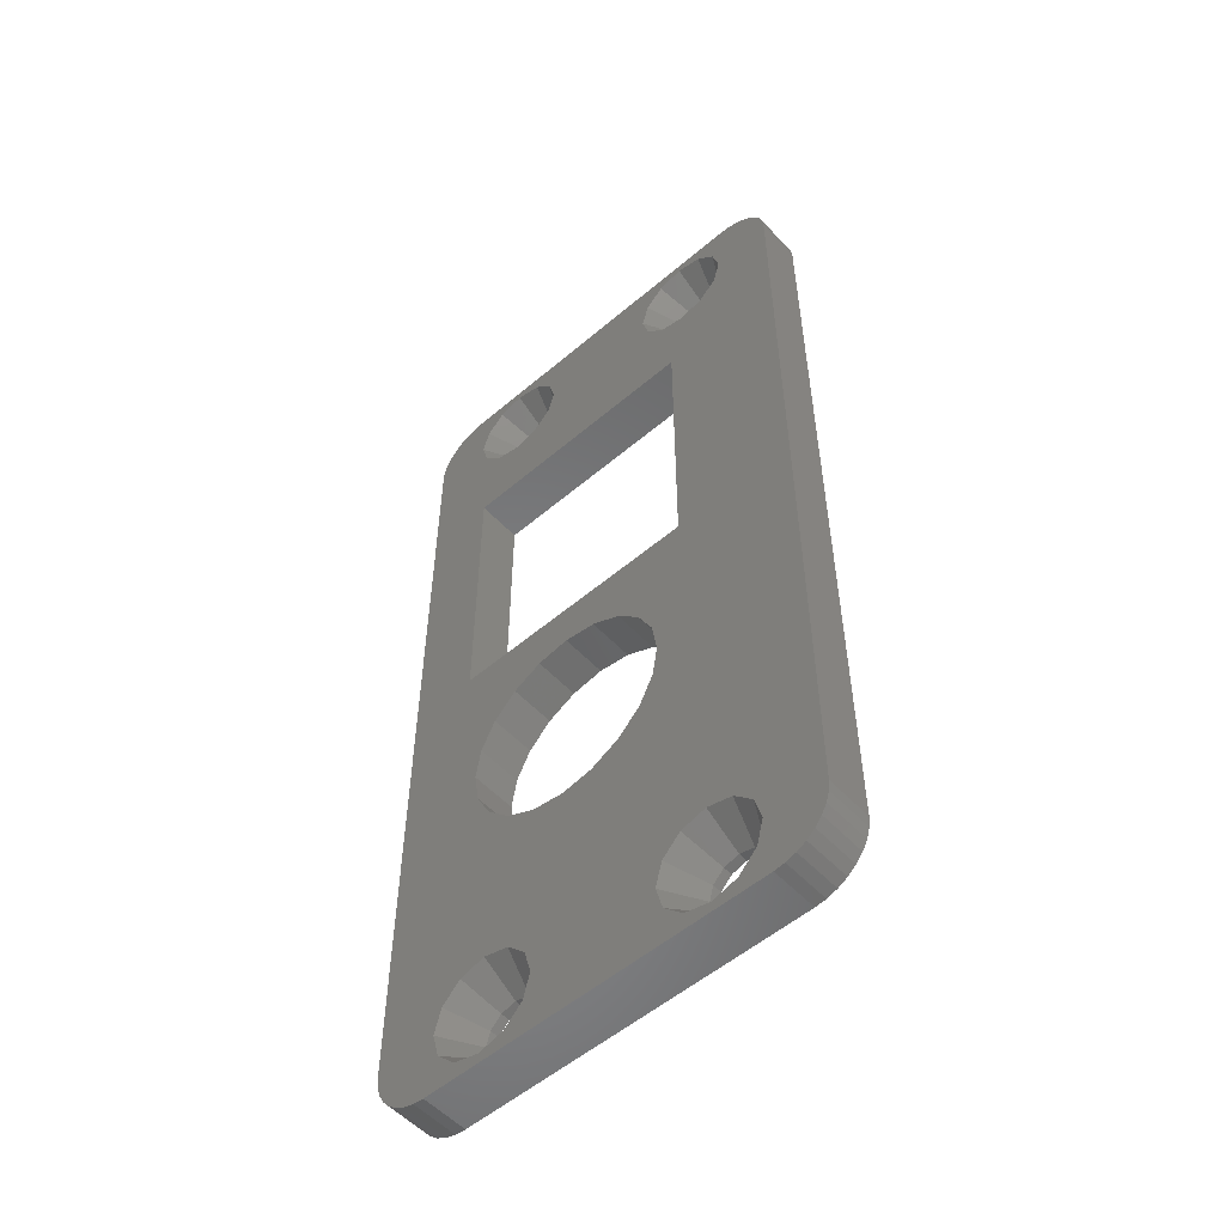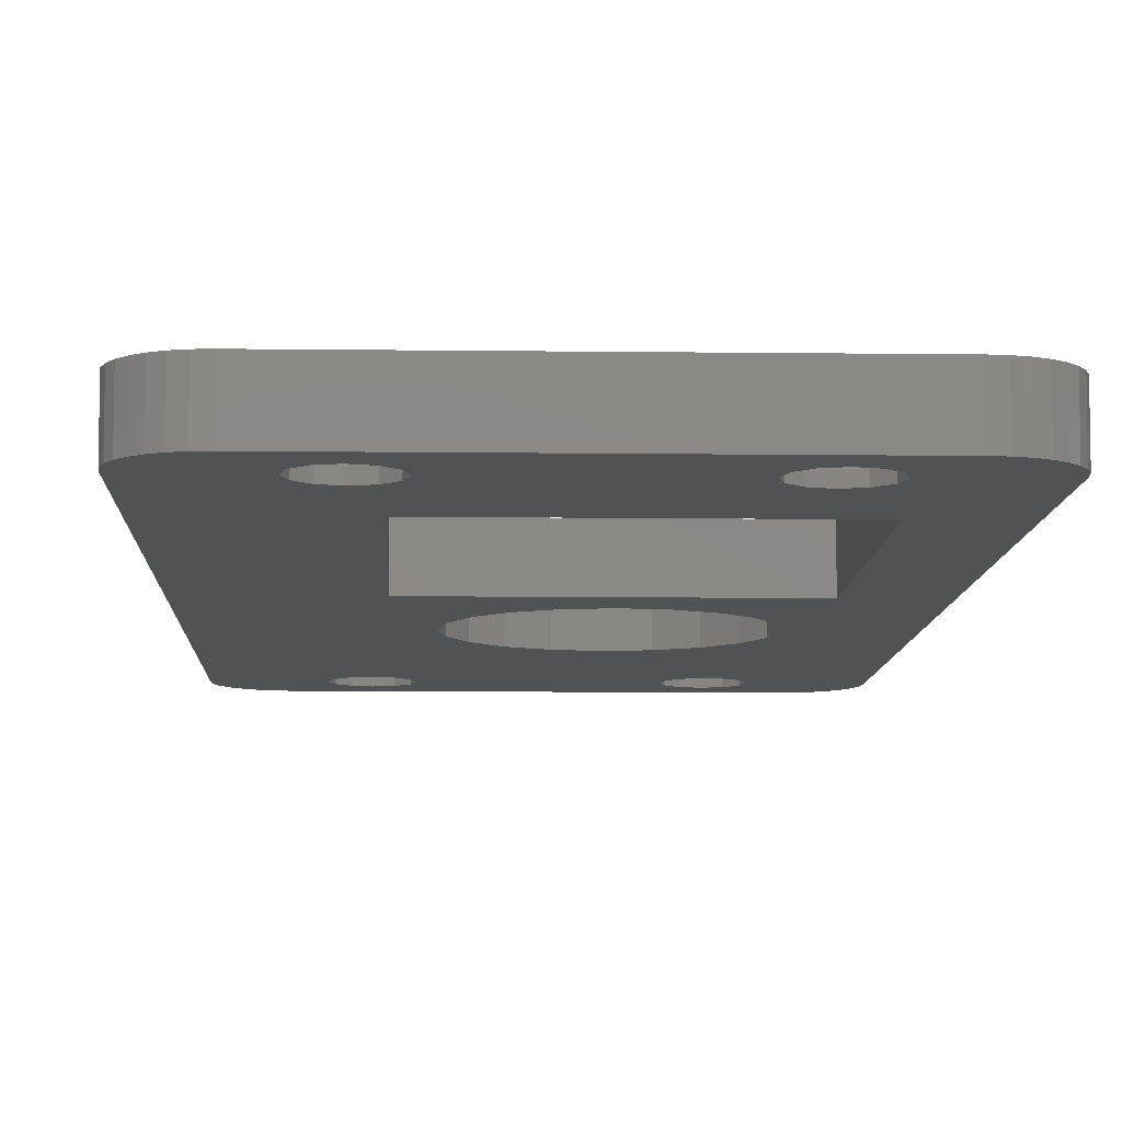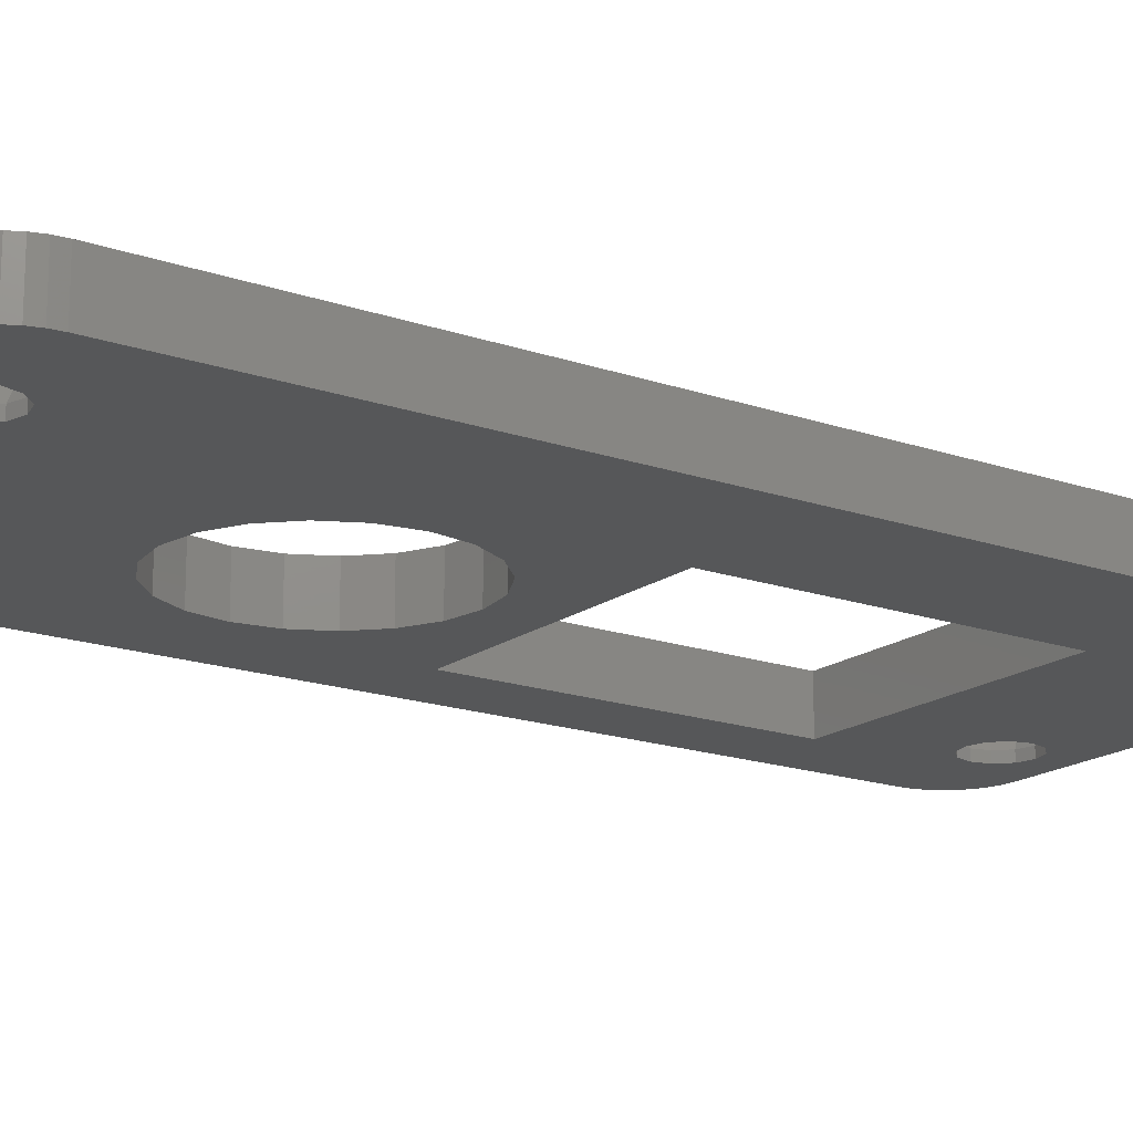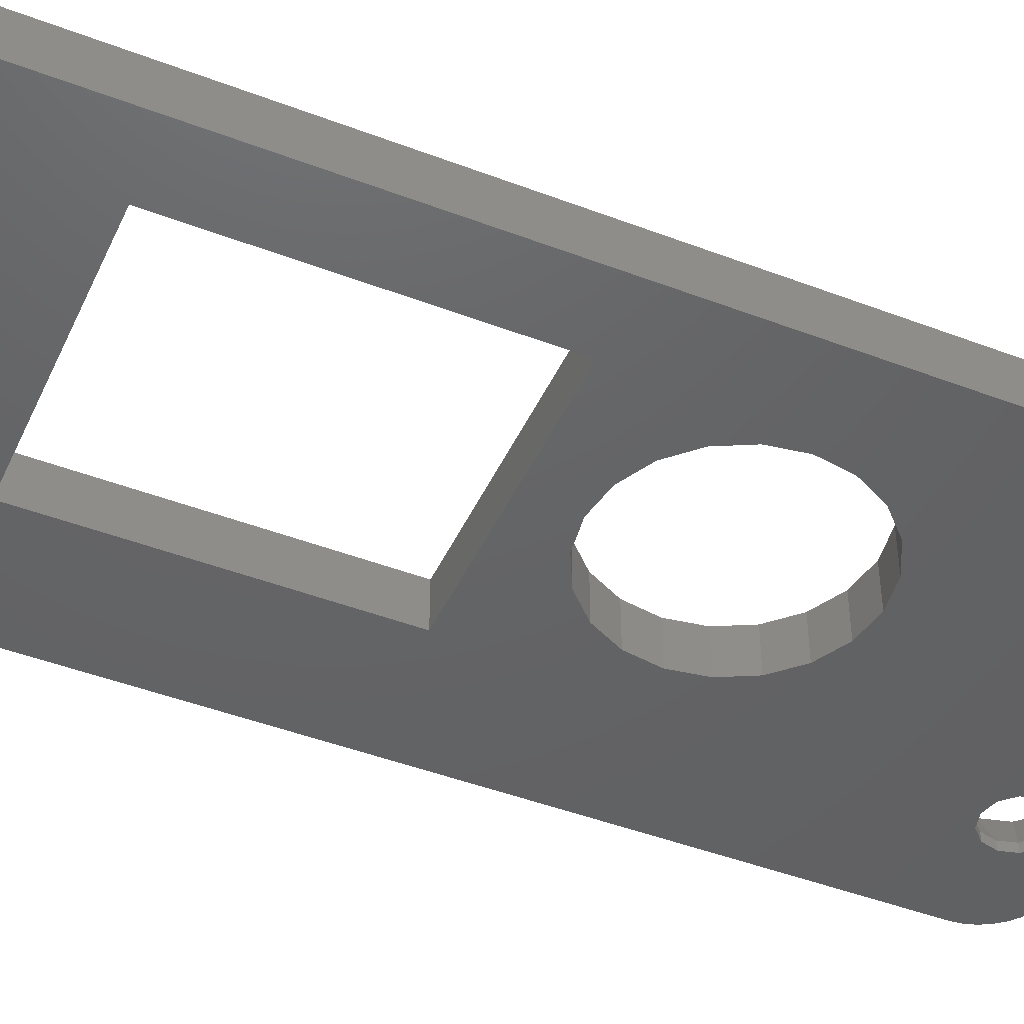
<metadata>
{"format":"stl","ext":"stl","renderer":"f3d","projection":"perspective","resolution":1024,"background":"white","views":[{"elev":-54.3,"azim":42.0,"up":"+Y"},{"elev":-8.2,"azim":177.9,"up":"+Z"},{"elev":-17.1,"azim":54.8,"up":"+Z"},{"elev":-45.4,"azim":-113.8,"up":"+Z"}]}
</metadata>
<code>
# stl→obj: 288 verts, 596 faces
v -9.935 -26.79 -2.5
v -9.35 -26.85 -2.076e-15
v -9.935 -26.79 -2.206e-15
v -9.35 -26.85 -2.5
v 11.84 -25.52 2.63e-15
v 12.12 -25 -2.5
v 12.12 -25 2.692e-15
v 11.84 -25.52 -2.5
v 11.47 -25.97 2.547e-15
v 11.47 -25.97 -2.5
v 9.35 -26.85 -2.5
v 9.35 -26.85 2.076e-15
v 9.935 -26.79 -2.5
v 12.29 -24.44 -2.5
v 12.29 -24.44 2.729e-15
v -12.12 25 -2.5
v -11.84 25.52 -2.63e-15
v -11.84 25.52 -2.5
v -12.12 25 -2.692e-15
v 10.5 -26.62 2.331e-15
v 9.935 -26.79 2.206e-15
v 10.5 -26.62 -2.5
v 11.02 -26.34 -2.5
v -12.35 -23.85 -2.5
v -9.35 26.85 -2.5
v -10.5 -26.62 -2.5
v -12.35 23.85 -2.5
v -11.02 -26.34 -2.5
v -9.935 26.79 -2.5
v -11.47 -25.97 -2.5
v -10.5 26.62 -2.5
v -11.84 -25.52 -2.5
v -11.02 26.34 -2.5
v -12.12 -25 -2.5
v -11.47 25.97 -2.5
v -12.29 -24.44 -2.5
v -12.29 24.44 -2.5
v 6.509 -25.08 -2.5
v 6.25 -25.15 -2.5
v 6.143 -25.12 -2.5
v 12.35 -23.85 -2.5
v 5.4 0.8 -2.5
v 12.35 23.85 -2.5
v 5.4 16.8 -2.5
v 3.569 -9.377 -2.5
v 7.679 -22.68 -2.5
v 7.075 -22.07 -2.5
v 7.679 22.68 -2.5
v 7.9 23.5 -2.5
v 2.752 -10.98 -2.5
v 6.25 -21.85 -2.5
v 7.075 22.07 -2.5
v 1.48 -12.25 -2.5
v 5.425 -22.07 -2.5
v 6.25 21.85 -2.5
v -0.1232 -13.07 -2.5
v 4.821 -22.68 -2.5
v -4.821 -22.68 -2.5
v 4.6 -23.5 -2.5
v 3.85 -7.6 -2.5
v 3.569 -5.823 -2.5
v 2.752 -4.22 -2.5
v 1.48 -2.948 -2.5
v -0.1232 -2.131 -2.5
v -1.9 -1.85 -2.5
v -8.6 0.8 -2.5
v -3.677 -2.131 -2.5
v -7.679 -22.68 -2.5
v -7.369 -9.377 -2.5
v -5.28 -2.948 -2.5
v -6.552 -4.22 -2.5
v -7.369 -5.823 -2.5
v -7.65 -7.6 -2.5
v 7.9 -23.5 -2.5
v 7.679 -24.32 -2.5
v 7.481 -24.52 -2.5
v 7.679 24.32 -2.5
v 7.481 24.52 -2.5
v 5.425 22.07 -2.5
v 4.821 22.68 -2.5
v -4.821 22.68 -2.5
v 4.6 23.5 -2.5
v -4.6 23.5 -2.5
v -5.425 22.07 -2.5
v -8.6 16.8 -2.5
v -5.569 22.03 -2.5
v -6.25 21.85 -2.5
v -6.394 21.89 -2.5
v -7.679 22.68 -2.5
v -7.9 23.5 -2.5
v -7.075 22.07 -2.5
v -4.6 -23.5 -2.5
v 4.821 -24.32 -2.5
v -1.9 -13.35 -2.5
v -4.821 -24.32 -2.5
v 5.318 -24.82 -2.5
v -5.425 -24.93 -2.5
v -5.569 -24.97 -2.5
v -7.679 -24.32 -2.5
v -7.9 -23.5 -2.5
v -7.075 -24.93 -2.5
v -6.394 -25.11 -2.5
v -6.25 -25.15 -2.5
v 4.821 24.32 -2.5
v -4.821 24.32 -2.5
v 5.318 24.82 -2.5
v -5.425 24.93 -2.5
v -5.569 24.97 -2.5
v -6.25 25.15 -2.5
v -6.394 25.11 -2.5
v -7.075 24.93 -2.5
v -7.679 24.32 -2.5
v -5.425 -22.07 -2.5
v -3.677 -13.07 -2.5
v -5.569 -22.03 -2.5
v -6.25 -21.85 -2.5
v -5.28 -12.25 -2.5
v -6.394 -21.89 -2.5
v -7.075 -22.07 -2.5
v -6.552 -10.98 -2.5
v -10.5 -26.62 -2.331e-15
v -11.02 -26.34 -2.446e-15
v 5.425 -24.93 -2.5
v 7.075 -24.93 -2.5
v -12.29 24.44 -2.729e-15
v -12.35 23.85 -2.742e-15
v -12.35 -23.85 -2.742e-15
v 5.425 24.93 -2.5
v 6.143 25.12 -2.5
v 12.29 24.44 -2.5
v 7.075 24.93 -2.5
v 6.509 25.08 -2.5
v 12.12 25 -2.5
v 6.25 25.15 -2.5
v 12.35 -23.85 2.742e-15
v 12.35 23.85 2.742e-15
v -12.29 -24.44 -2.729e-15
v -12.12 -25 -2.692e-15
v -11.47 25.97 -2.547e-15
v 10.5 26.62 -2.5
v 11.02 26.34 -2.5
v 9.935 26.79 -2.5
v 12.29 24.44 2.729e-15
v 12.12 25 2.692e-15
v 5.4 0.8 1.199e-15
v 8.679 -22.1 1.927e-15
v 9.055 -23.5 2.011e-15
v 5.4 16.8 1.199e-15
v 8.679 22.1 1.927e-15
v 7.652 21.07 1.699e-15
v 3.85 -7.6 8.549e-16
v 6.25 20.7 1.388e-15
v 3.569 -9.377 7.924e-16
v 4.848 21.07 1.076e-15
v 3.821 22.1 8.484e-16
v -3.445 23.5 -7.649e-16
v 3.445 23.5 7.649e-16
v -3.821 22.1 -8.484e-16
v -4.848 21.07 -1.076e-15
v -8.6 16.8 -1.91e-15
v -6.25 20.7 -1.388e-15
v -7.652 21.07 -1.699e-15
v -8.679 22.1 -1.927e-15
v 9.055 23.5 2.011e-15
v 11.84 25.52 2.63e-15
v 8.679 24.9 1.927e-15
v 11.47 25.97 2.547e-15
v 11.02 26.34 2.446e-15
v 10.5 26.62 2.331e-15
v 8.679 -24.9 1.927e-15
v 9.935 26.79 2.206e-15
v 9.35 26.85 2.076e-15
v 11.02 -26.34 2.446e-15
v 7.652 25.93 1.699e-15
v 6.25 26.3 1.388e-15
v 3.821 24.9 8.484e-16
v -3.821 24.9 -8.484e-16
v 4.848 25.93 1.076e-15
v -4.848 25.93 -1.076e-15
v -6.25 26.3 -1.388e-15
v -8.6 0.8 -1.91e-15
v -8.679 24.9 -1.927e-15
v -9.35 26.85 -2.076e-15
v -7.652 25.93 -1.699e-15
v 7.652 -25.93 1.699e-15
v 6.25 -26.3 1.388e-15
v 4.848 -21.07 1.076e-15
v -0.1232 -13.07 -2.735e-17
v 3.821 -22.1 8.484e-16
v -3.821 -22.1 -8.484e-16
v 3.445 -23.5 7.649e-16
v -1.9 -13.35 -4.219e-16
v -3.445 -23.5 -7.649e-16
v -3.821 -24.9 -8.484e-16
v 3.821 -24.9 8.484e-16
v 4.848 -25.93 1.076e-15
v -4.848 -25.93 -1.076e-15
v -6.25 -26.3 -1.388e-15
v -7.652 -25.93 -1.699e-15
v -8.679 -24.9 -1.927e-15
v -11.84 -25.52 -2.63e-15
v -9.055 -23.5 -2.011e-15
v -9.935 26.79 -2.206e-15
v -10.5 26.62 -2.331e-15
v -11.02 26.34 -2.446e-15
v -11.47 -25.97 -2.547e-15
v 7.652 -21.07 1.699e-15
v 2.752 -10.98 6.11e-16
v 3.569 -5.823 7.924e-16
v 2.752 -4.22 6.11e-16
v 1.48 -2.948 3.286e-16
v -0.1232 -2.131 -2.735e-17
v -1.9 -1.85 -4.219e-16
v -3.677 -2.131 -8.164e-16
v -5.28 -2.948 -1.172e-15
v -6.552 -4.22 -1.455e-15
v -7.369 -5.823 -1.636e-15
v -7.65 -7.6 -1.699e-15
v -8.679 -22.1 -1.927e-15
v -7.652 -21.07 -1.699e-15
v -9.055 23.5 -2.011e-15
v 6.25 -20.7 1.388e-15
v 1.48 -12.25 3.286e-16
v -4.848 -21.07 -1.076e-15
v -3.677 -13.07 -8.164e-16
v -6.25 -20.7 -1.388e-15
v -5.28 -12.25 -1.172e-15
v -6.552 -10.98 -1.455e-15
v -7.369 -9.377 -1.636e-15
v 9.35 26.85 -2.5
v 11.47 25.97 -2.5
v 11.84 25.52 -2.5
v 4.6 -23.5 -2
v 4.821 -22.68 -2
v 7.679 -22.68 -2
v 7.9 -23.5 -2
v 7.075 -22.07 -2
v 6.25 -21.85 -2
v 6.25 -25.15 -2
v 5.425 -24.93 -2
v 5.425 -22.07 -2
v 7.679 -24.32 -2
v 4.821 -24.32 -2
v 7.075 -24.93 -2
v 6.25 21.85 -2
v 7.075 22.07 -2
v 4.6 23.5 -2
v 4.821 24.32 -2
v 7.9 23.5 -2
v 7.679 22.68 -2
v 5.425 22.07 -2
v 6.25 25.15 -2
v 7.075 24.93 -2
v 7.679 24.32 -2
v 4.821 22.68 -2
v 5.425 24.93 -2
v -7.9 -23.5 -2
v -7.679 -22.68 -2
v -4.821 -22.68 -2
v -4.6 -23.5 -2
v -5.549 -22.04 -2
v -5.425 -22.07 -2
v -7.075 -22.07 -2
v -7.679 -24.32 -2
v -7.075 -24.93 -2
v -6.374 -21.88 -2
v -6.25 -25.15 -2
v -5.549 -24.96 -2
v -6.374 -25.12 -2
v -6.25 -21.85 -2
v -5.425 -24.93 -2
v -4.821 -24.32 -2
v -7.9 23.5 -2
v -7.679 24.32 -2
v -4.6 23.5 -2
v -4.821 22.68 -2
v -7.075 22.07 -2
v -6.374 21.88 -2
v -4.821 24.32 -2
v -5.425 24.93 -2
v -7.679 22.68 -2
v -5.425 22.07 -2
v -7.075 24.93 -2
v -6.374 25.12 -2
v -5.549 22.04 -2
v -5.549 24.96 -2
v -6.25 21.85 -2
v -6.25 25.15 -2
f 1 2 3
f 2 1 4
f 5 6 7
f 6 5 8
f 9 8 5
f 8 9 10
f 6 8 4
f 2 11 12
f 11 2 4
f 13 11 4
f 7 14 15
f 14 7 6
f 16 17 18
f 17 16 19
f 13 20 21
f 20 13 22
f 23 22 4
f 24 4 1
f 4 24 25
f 24 1 26
f 27 25 24
f 24 26 28
f 25 27 29
f 24 28 30
f 29 27 31
f 24 30 32
f 31 27 33
f 24 32 34
f 33 27 35
f 24 34 36
f 35 27 18
f 18 27 16
f 16 27 37
f 22 13 4
f 8 10 4
f 6 38 14
f 6 39 38
f 39 4 40
f 4 39 6
f 41 42 43
f 44 43 42
f 45 46 47
f 43 48 49
f 50 47 51
f 52 43 44
f 53 51 54
f 43 52 48
f 52 44 55
f 56 54 57
f 58 57 59
f 46 60 42
f 61 42 60
f 62 42 61
f 63 42 62
f 64 42 63
f 65 42 64
f 66 65 67
f 68 4 69
f 65 66 42
f 70 66 67
f 71 66 70
f 72 66 71
f 73 66 72
f 69 4 73
f 46 41 74
f 41 75 74
f 75 41 76
f 42 41 46
f 77 43 49
f 43 77 78
f 55 44 79
f 44 80 79
f 81 80 44
f 80 81 82
f 82 81 83
f 44 84 81
f 85 84 44
f 84 85 86
f 86 85 87
f 87 85 88
f 89 85 90
f 91 85 89
f 88 85 91
f 46 45 60
f 47 50 45
f 51 53 50
f 92 59 93
f 54 56 53
f 57 58 56
f 56 58 94
f 59 92 58
f 95 93 96
f 93 95 92
f 96 97 95
f 4 97 96
f 97 4 98
f 25 66 4
f 73 4 66
f 99 4 100
f 101 4 99
f 102 4 101
f 103 4 102
f 98 4 103
f 83 104 82
f 105 104 83
f 104 105 106
f 107 106 105
f 25 107 108
f 25 108 109
f 107 25 106
f 110 25 109
f 111 25 110
f 112 25 111
f 90 25 112
f 85 25 90
f 66 25 85
f 113 94 58
f 94 113 114
f 115 114 113
f 116 114 115
f 114 116 117
f 118 117 116
f 119 117 118
f 117 119 120
f 68 120 119
f 120 68 69
f 4 68 100
f 28 121 122
f 121 28 26
f 11 21 12
f 21 11 13
f 10 23 4
f 123 4 96
f 4 123 40
f 14 76 41
f 14 124 76
f 124 14 38
f 27 125 37
f 125 27 126
f 24 126 27
f 126 24 127
f 128 25 129
f 25 128 106
f 78 130 43
f 131 130 78
f 130 131 132
f 132 133 130
f 134 133 132
f 134 25 133
f 25 134 129
f 135 43 136
f 43 135 41
f 34 137 36
f 137 34 138
f 18 139 35
f 139 18 17
f 140 141 25
f 142 140 25
f 136 130 143
f 130 136 43
f 143 133 144
f 133 143 130
f 15 41 135
f 41 15 14
f 136 145 135
f 135 146 147
f 148 149 150
f 151 135 145
f 148 150 152
f 153 135 151
f 149 148 145
f 154 148 152
f 155 148 154
f 156 155 157
f 158 155 156
f 155 158 148
f 159 148 158
f 160 159 161
f 160 161 162
f 159 160 148
f 126 160 163
f 163 160 162
f 164 136 143
f 149 136 164
f 164 143 144
f 145 136 149
f 164 144 165
f 135 147 15
f 166 165 167
f 15 147 7
f 166 167 168
f 7 147 5
f 166 168 169
f 170 5 147
f 166 169 171
f 5 170 9
f 166 171 172
f 9 170 173
f 173 170 20
f 165 166 164
f 172 174 166
f 172 175 174
f 176 156 157
f 177 176 178
f 176 177 156
f 179 178 175
f 180 175 172
f 178 179 177
f 175 180 179
f 160 126 181
f 126 182 183
f 184 183 182
f 180 183 184
f 183 180 172
f 20 170 21
f 21 170 12
f 185 12 170
f 186 12 185
f 187 188 189
f 190 189 188
f 189 190 191
f 190 188 192
f 193 191 190
f 194 195 193
f 195 194 196
f 197 196 194
f 196 197 186
f 198 186 197
f 186 198 12
f 198 2 12
f 199 2 198
f 200 2 199
f 201 200 202
f 127 181 126
f 126 183 203
f 181 127 202
f 126 203 204
f 137 202 127
f 126 204 205
f 200 3 2
f 126 205 139
f 200 121 3
f 126 139 17
f 200 122 121
f 126 17 19
f 200 206 122
f 126 19 125
f 200 201 206
f 202 138 201
f 202 137 138
f 135 207 146
f 135 153 207
f 208 207 153
f 145 209 151
f 145 210 209
f 145 211 210
f 145 212 211
f 145 213 212
f 181 213 145
f 213 181 214
f 181 215 214
f 181 216 215
f 181 217 216
f 181 218 217
f 202 218 181
f 218 219 220
f 126 163 221
f 182 126 221
f 218 202 219
f 207 208 222
f 223 222 208
f 222 223 187
f 188 187 223
f 224 192 225
f 191 193 195
f 192 224 190
f 226 225 227
f 225 226 224
f 220 227 228
f 220 228 229
f 220 229 218
f 227 220 226
f 26 3 121
f 3 26 1
f 22 173 20
f 173 22 23
f 37 19 16
f 19 37 125
f 230 183 172
f 183 230 25
f 140 171 169
f 171 140 142
f 231 168 167
f 168 231 141
f 141 169 168
f 169 141 140
f 30 122 206
f 122 30 28
f 30 201 32
f 201 30 206
f 36 127 24
f 127 36 137
f 23 9 173
f 9 23 10
f 29 204 203
f 204 29 31
f 31 205 204
f 205 31 33
f 33 139 205
f 139 33 35
f 144 232 165
f 232 144 133
f 232 133 25
f 141 231 25
f 230 142 25
f 142 172 171
f 172 142 230
f 32 138 34
f 138 32 201
f 25 203 183
f 203 25 29
f 231 232 25
f 165 231 167
f 231 165 232
f 181 85 160
f 85 181 66
f 42 181 145
f 181 42 66
f 42 148 44
f 148 42 145
f 160 44 148
f 44 160 85
f 218 72 217
f 72 218 73
f 45 151 60
f 151 45 153
f 94 225 192
f 225 94 114
f 70 214 215
f 214 70 67
f 56 192 188
f 192 56 94
f 114 227 225
f 227 114 117
f 228 69 229
f 69 228 120
f 217 71 216
f 71 217 72
f 64 211 212
f 211 64 63
f 60 209 61
f 209 60 151
f 50 153 45
f 153 50 208
f 216 70 215
f 70 216 71
f 62 211 63
f 211 62 210
f 61 210 62
f 210 61 209
f 213 64 212
f 64 213 65
f 67 213 214
f 213 67 65
f 227 120 228
f 120 227 117
f 229 73 218
f 73 229 69
f 53 188 223
f 188 53 56
f 53 208 50
f 208 53 223
f 233 57 234
f 57 233 59
f 74 235 46
f 235 74 236
f 51 237 238
f 237 51 47
f 40 239 39
f 239 40 240
f 240 40 123
f 234 54 241
f 54 234 57
f 46 237 47
f 237 46 235
f 75 236 74
f 236 75 242
f 243 59 233
f 59 243 93
f 96 240 123
f 240 96 243
f 243 96 93
f 54 238 241
f 238 54 51
f 38 244 124
f 244 38 239
f 239 38 39
f 76 242 75
f 242 76 244
f 244 76 124
f 233 234 191
f 234 189 191
f 185 239 186
f 146 235 147
f 241 238 222
f 240 196 186
f 238 237 207
f 189 241 187
f 241 189 234
f 239 240 186
f 235 236 147
f 233 191 195
f 244 239 185
f 147 236 170
f 243 196 240
f 196 243 195
f 236 242 170
f 243 233 195
f 237 146 207
f 146 237 235
f 241 222 187
f 222 238 207
f 242 185 170
f 185 242 244
f 52 245 246
f 245 52 55
f 247 104 248
f 104 247 82
f 48 249 49
f 249 48 250
f 55 251 245
f 251 55 79
f 132 252 134
f 252 132 253
f 253 132 131
f 78 253 131
f 253 78 254
f 254 78 77
f 255 82 247
f 82 255 80
f 251 80 255
f 80 251 79
f 52 250 48
f 250 52 246
f 129 256 128
f 256 129 252
f 252 129 134
f 106 248 104
f 248 106 256
f 256 106 128
f 49 254 77
f 254 49 249
f 247 176 157
f 150 245 152
f 164 250 149
f 245 251 152
f 256 175 178
f 255 157 155
f 254 174 253
f 174 254 166
f 249 250 164
f 246 149 250
f 149 246 150
f 155 251 255
f 251 155 154
f 175 252 174
f 256 252 175
f 252 253 174
f 254 249 166
f 166 249 164
f 251 154 152
f 246 245 150
f 255 247 157
f 247 248 176
f 248 178 176
f 178 248 256
f 257 68 258
f 68 257 100
f 92 259 58
f 259 92 260
f 113 261 115
f 261 113 262
f 258 119 263
f 119 258 68
f 58 262 113
f 262 58 259
f 264 100 257
f 100 264 99
f 101 264 265
f 264 101 99
f 263 118 266
f 118 263 119
f 103 267 98
f 98 267 268
f 103 269 267
f 269 103 102
f 102 265 269
f 265 102 101
f 116 266 118
f 266 116 270
f 115 270 116
f 270 115 261
f 97 268 271
f 268 97 98
f 95 271 272
f 271 95 97
f 95 260 92
f 260 95 272
f 257 258 202
f 258 219 202
f 197 267 198
f 190 259 193
f 270 226 220
f 265 199 198
f 224 261 262
f 261 224 270
f 219 263 220
f 263 219 258
f 269 198 267
f 198 269 265
f 259 260 193
f 257 202 200
f 268 197 271
f 197 268 267
f 193 260 194
f 264 199 265
f 199 264 200
f 262 190 224
f 190 262 259
f 260 272 194
f 272 197 194
f 197 272 271
f 264 257 200
f 266 220 263
f 220 266 270
f 226 270 224
f 273 112 274
f 112 273 90
f 81 275 83
f 275 81 276
f 88 277 278
f 277 88 91
f 107 279 280
f 279 107 105
f 277 89 281
f 89 277 91
f 84 276 81
f 276 84 282
f 283 110 284
f 110 283 111
f 112 283 274
f 283 112 111
f 83 279 105
f 279 83 275
f 281 90 273
f 90 281 89
f 84 285 282
f 285 84 86
f 107 286 108
f 286 107 280
f 87 287 86
f 86 287 285
f 87 278 287
f 278 87 88
f 109 284 110
f 284 109 288
f 108 288 109
f 288 108 286
f 273 182 221
f 274 184 182
f 184 274 283
f 278 161 287
f 161 278 277
f 156 276 158
f 277 162 161
f 180 288 179
f 284 184 283
f 184 284 288
f 279 179 280
f 179 279 177
f 275 276 156
f 279 275 177
f 177 275 156
f 282 158 276
f 158 282 159
f 163 277 281
f 277 163 162
f 273 274 182
f 288 180 184
f 179 286 280
f 286 179 288
f 159 287 161
f 285 159 282
f 159 285 287
f 281 221 163
f 281 273 221

</code>
